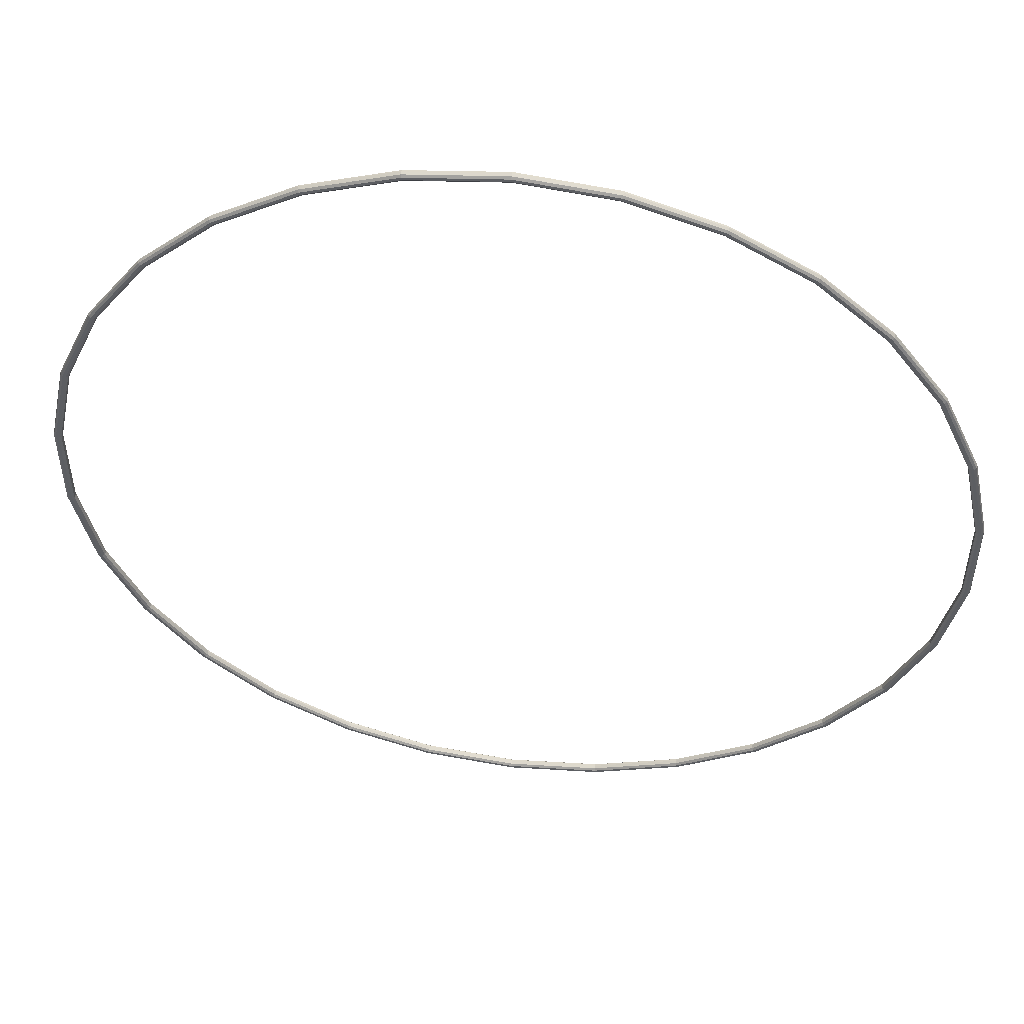
<metadata>
{"format":"obj","ext":"obj","renderer":"f3d","projection":"perspective","resolution":1024,"background":"white","views":[{"elev":51.4,"azim":-172.3,"up":"+Z"}]}
</metadata>
<code>
v  -0 0 -1.01
v  -0 0.0059 -1.008
v  0.2096 0.0059 -0.9861
v  0.21 0 -0.9879
v  -0 0.0095 -1.003
v  0.2086 0.0095 -0.9812
v  -0 0.0095 -0.9969
v  0.2073 0.0095 -0.9751
v  -0 0.0059 -0.9919
v  0.2062 0.0059 -0.9702
v  -0 -0 -0.99
v  0.2058 -0 -0.9684
v  -0 -0.0059 -0.9919
v  0.2062 -0.0059 -0.9702
v  -0 -0.0095 -0.9969
v  0.2073 -0.0095 -0.9751
v  -0 -0.0095 -1.003
v  0.2086 -0.0095 -0.9812
v  -0 -0.0059 -1.008
v  0.2096 -0.0059 -0.9861
v  0.41 0.0059 -0.9209
v  0.4108 0 -0.9227
v  0.408 0.0095 -0.9164
v  0.4055 0.0095 -0.9107
v  0.4034 0.0059 -0.9062
v  0.4027 -0 -0.9044
v  0.4034 -0.0059 -0.9062
v  0.4055 -0.0095 -0.9107
v  0.408 -0.0095 -0.9164
v  0.41 -0.0059 -0.9209
v  0.5925 0.0059 -0.8156
v  0.5937 0 -0.8171
v  0.5896 0.0095 -0.8115
v  0.586 0.0095 -0.8065
v  0.583 0.0059 -0.8025
v  0.5819 -0 -0.8009
v  0.583 -0.0059 -0.8025
v  0.586 -0.0095 -0.8065
v  0.5896 -0.0095 -0.8115
v  0.5925 -0.0059 -0.8156
v  0.7492 0.0059 -0.6745
v  0.7506 0 -0.6758
v  0.7454 0.0095 -0.6712
v  0.7408 0.0095 -0.6671
v  0.7371 0.0059 -0.6637
v  0.7357 -0 -0.6624
v  0.7371 -0.0059 -0.6637
v  0.7408 -0.0095 -0.6671
v  0.7454 -0.0095 -0.6712
v  0.7492 -0.0059 -0.6745
v  0.873 0.0059 -0.504
v  0.8747 0 -0.505
v  0.8687 0.0095 -0.5015
v  0.8633 0.0095 -0.4985
v  0.859 0.0059 -0.496
v  0.8574 -0 -0.495
v  0.859 -0.0059 -0.496
v  0.8633 -0.0095 -0.4985
v  0.8687 -0.0095 -0.5015
v  0.873 -0.0059 -0.504
v  0.9588 0.0059 -0.3115
v  0.9606 0 -0.3121
v  0.954 0.0095 -0.31
v  0.9481 0.0095 -0.3081
v  0.9434 0.0059 -0.3065
v  0.9415 -0 -0.3059
v  0.9434 -0.0059 -0.3065
v  0.9481 -0.0095 -0.3081
v  0.954 -0.0095 -0.31
v  0.9588 -0.0059 -0.3115
v  1.003 0.0059 -0.1054
v  1.004 0 -0.1056
v  0.9976 0.0095 -0.1049
v  0.9914 0.0095 -0.1042
v  0.9865 0.0059 -0.1037
v  0.9846 -0 -0.1035
v  0.9865 -0.0059 -0.1037
v  0.9914 -0.0095 -0.1042
v  0.9976 -0.0095 -0.1049
v  1.003 -0.0059 -0.1054
v  1.003 0.0059 0.1054
v  1.004 0 0.1056
v  0.9976 0.0095 0.1049
v  0.9914 0.0095 0.1042
v  0.9865 0.0059 0.1037
v  0.9846 -0 0.1035
v  0.9865 -0.0059 0.1037
v  0.9914 -0.0095 0.1042
v  0.9976 -0.0095 0.1049
v  1.003 -0.0059 0.1054
v  0.9588 0.0059 0.3115
v  0.9606 0 0.3121
v  0.954 0.0095 0.31
v  0.9481 0.0095 0.3081
v  0.9434 0.0059 0.3065
v  0.9415 -0 0.3059
v  0.9434 -0.0059 0.3065
v  0.9481 -0.0095 0.3081
v  0.954 -0.0095 0.31
v  0.9588 -0.0059 0.3115
v  0.873 0.0059 0.504
v  0.8747 0 0.505
v  0.8687 0.0095 0.5015
v  0.8633 0.0095 0.4985
v  0.859 0.0059 0.496
v  0.8574 -0 0.495
v  0.859 -0.0059 0.496
v  0.8633 -0.0095 0.4985
v  0.8687 -0.0095 0.5015
v  0.873 -0.0059 0.504
v  0.7492 0.0059 0.6745
v  0.7506 0 0.6758
v  0.7454 0.0095 0.6712
v  0.7408 0.0095 0.6671
v  0.7371 0.0059 0.6637
v  0.7357 -0 0.6624
v  0.7371 -0.0059 0.6637
v  0.7408 -0.0095 0.6671
v  0.7454 -0.0095 0.6712
v  0.7492 -0.0059 0.6745
v  0.5925 0.0059 0.8156
v  0.5937 0 0.8171
v  0.5896 0.0095 0.8115
v  0.586 0.0095 0.8065
v  0.583 0.0059 0.8025
v  0.5819 -0 0.8009
v  0.583 -0.0059 0.8025
v  0.586 -0.0095 0.8065
v  0.5896 -0.0095 0.8115
v  0.5925 -0.0059 0.8156
v  0.41 0.0059 0.9209
v  0.4108 0 0.9227
v  0.408 0.0095 0.9164
v  0.4055 0.0095 0.9107
v  0.4034 0.0059 0.9062
v  0.4027 -0 0.9044
v  0.4034 -0.0059 0.9062
v  0.4055 -0.0095 0.9107
v  0.408 -0.0095 0.9164
v  0.41 -0.0059 0.9209
v  0.2096 0.0059 0.9861
v  0.21 0 0.9879
v  0.2086 0.0095 0.9812
v  0.2073 0.0095 0.9751
v  0.2062 0.0059 0.9702
v  0.2058 -0 0.9684
v  0.2062 -0.0059 0.9702
v  0.2073 -0.0095 0.9751
v  0.2086 -0.0095 0.9812
v  0.2096 -0.0059 0.9861
v  -0 0.0059 1.008
v  -0 0 1.01
v  -0 0.0095 1.003
v  -0 0.0095 0.9969
v  -0 0.0059 0.9919
v  -0 -0 0.99
v  -0 -0.0059 0.9919
v  -0 -0.0095 0.9969
v  -0 -0.0095 1.003
v  -0 -0.0059 1.008
v  -0.2096 0.0059 0.9861
v  -0.21 0 0.9879
v  -0.2086 0.0095 0.9812
v  -0.2073 0.0095 0.9751
v  -0.2062 0.0059 0.9702
v  -0.2058 -0 0.9684
v  -0.2062 -0.0059 0.9702
v  -0.2073 -0.0095 0.9751
v  -0.2086 -0.0095 0.9812
v  -0.2096 -0.0059 0.9861
v  -0.41 0.0059 0.9209
v  -0.4108 0 0.9227
v  -0.408 0.0095 0.9164
v  -0.4055 0.0095 0.9107
v  -0.4034 0.0059 0.9062
v  -0.4027 -0 0.9044
v  -0.4034 -0.0059 0.9062
v  -0.4055 -0.0095 0.9107
v  -0.408 -0.0095 0.9164
v  -0.41 -0.0059 0.9209
v  -0.5925 0.0059 0.8156
v  -0.5937 0 0.8171
v  -0.5896 0.0095 0.8115
v  -0.586 0.0095 0.8065
v  -0.583 0.0059 0.8025
v  -0.5819 -0 0.8009
v  -0.583 -0.0059 0.8025
v  -0.586 -0.0095 0.8065
v  -0.5896 -0.0095 0.8115
v  -0.5925 -0.0059 0.8156
v  -0.7492 0.0059 0.6745
v  -0.7506 0 0.6758
v  -0.7454 0.0095 0.6712
v  -0.7408 0.0095 0.6671
v  -0.7371 0.0059 0.6637
v  -0.7357 -0 0.6624
v  -0.7371 -0.0059 0.6637
v  -0.7408 -0.0095 0.6671
v  -0.7454 -0.0095 0.6712
v  -0.7492 -0.0059 0.6745
v  -0.873 0.0059 0.504
v  -0.8747 0 0.505
v  -0.8687 0.0095 0.5015
v  -0.8633 0.0095 0.4985
v  -0.859 0.0059 0.496
v  -0.8574 -0 0.495
v  -0.859 -0.0059 0.496
v  -0.8633 -0.0095 0.4985
v  -0.8687 -0.0095 0.5015
v  -0.873 -0.0059 0.504
v  -0.9588 0.0059 0.3115
v  -0.9606 0 0.3121
v  -0.954 0.0095 0.31
v  -0.9481 0.0095 0.3081
v  -0.9434 0.0059 0.3065
v  -0.9415 -0 0.3059
v  -0.9434 -0.0059 0.3065
v  -0.9481 -0.0095 0.3081
v  -0.954 -0.0095 0.31
v  -0.9588 -0.0059 0.3115
v  -1.003 0.0059 0.1054
v  -1.004 0 0.1056
v  -0.9976 0.0095 0.1049
v  -0.9914 0.0095 0.1042
v  -0.9865 0.0059 0.1037
v  -0.9846 -0 0.1035
v  -0.9865 -0.0059 0.1037
v  -0.9914 -0.0095 0.1042
v  -0.9976 -0.0095 0.1049
v  -1.003 -0.0059 0.1054
v  -1.003 0.0059 -0.1054
v  -1.004 0 -0.1056
v  -0.9976 0.0095 -0.1049
v  -0.9914 0.0095 -0.1042
v  -0.9865 0.0059 -0.1037
v  -0.9846 -0 -0.1035
v  -0.9865 -0.0059 -0.1037
v  -0.9914 -0.0095 -0.1042
v  -0.9976 -0.0095 -0.1049
v  -1.003 -0.0059 -0.1054
v  -0.9588 0.0059 -0.3115
v  -0.9606 0 -0.3121
v  -0.954 0.0095 -0.31
v  -0.9481 0.0095 -0.3081
v  -0.9434 0.0059 -0.3065
v  -0.9415 -0 -0.3059
v  -0.9434 -0.0059 -0.3065
v  -0.9481 -0.0095 -0.3081
v  -0.954 -0.0095 -0.31
v  -0.9588 -0.0059 -0.3115
v  -0.873 0.0059 -0.504
v  -0.8747 0 -0.505
v  -0.8687 0.0095 -0.5015
v  -0.8633 0.0095 -0.4985
v  -0.859 0.0059 -0.496
v  -0.8574 -0 -0.495
v  -0.859 -0.0059 -0.496
v  -0.8633 -0.0095 -0.4985
v  -0.8687 -0.0095 -0.5015
v  -0.873 -0.0059 -0.504
v  -0.7492 0.0059 -0.6745
v  -0.7506 0 -0.6758
v  -0.7454 0.0095 -0.6712
v  -0.7408 0.0095 -0.6671
v  -0.7371 0.0059 -0.6637
v  -0.7357 -0 -0.6624
v  -0.7371 -0.0059 -0.6637
v  -0.7408 -0.0095 -0.6671
v  -0.7454 -0.0095 -0.6712
v  -0.7492 -0.0059 -0.6745
v  -0.5925 0.0059 -0.8156
v  -0.5937 0 -0.8171
v  -0.5896 0.0095 -0.8115
v  -0.586 0.0095 -0.8065
v  -0.583 0.0059 -0.8025
v  -0.5819 -0 -0.8009
v  -0.583 -0.0059 -0.8025
v  -0.586 -0.0095 -0.8065
v  -0.5896 -0.0095 -0.8115
v  -0.5925 -0.0059 -0.8156
v  -0.41 0.0059 -0.9209
v  -0.4108 0 -0.9227
v  -0.408 0.0095 -0.9164
v  -0.4055 0.0095 -0.9107
v  -0.4034 0.0059 -0.9062
v  -0.4027 -0 -0.9044
v  -0.4034 -0.0059 -0.9062
v  -0.4055 -0.0095 -0.9107
v  -0.408 -0.0095 -0.9164
v  -0.41 -0.0059 -0.9209
v  -0.2096 0.0059 -0.9861
v  -0.21 0 -0.9879
v  -0.2086 0.0095 -0.9812
v  -0.2073 0.0095 -0.9751
v  -0.2062 0.0059 -0.9702
v  -0.2058 -0 -0.9684
v  -0.2062 -0.0059 -0.9702
v  -0.2073 -0.0095 -0.9751
v  -0.2086 -0.0095 -0.9812
v  -0.2096 -0.0059 -0.9861
o Orbit
g Orbit
f 1 2 3 4
f 2 5 6 3
f 5 7 8 6
f 7 9 10 8
f 9 11 12 10
f 11 13 14 12
f 13 15 16 14
f 15 17 18 16
f 17 19 20 18
f 19 1 4 20
f 4 3 21 22
f 3 6 23 21
f 6 8 24 23
f 8 10 25 24
f 10 12 26 25
f 12 14 27 26
f 14 16 28 27
f 16 18 29 28
f 18 20 30 29
f 20 4 22 30
f 22 21 31 32
f 21 23 33 31
f 23 24 34 33
f 24 25 35 34
f 25 26 36 35
f 26 27 37 36
f 27 28 38 37
f 28 29 39 38
f 29 30 40 39
f 30 22 32 40
f 32 31 41 42
f 31 33 43 41
f 33 34 44 43
f 34 35 45 44
f 35 36 46 45
f 36 37 47 46
f 37 38 48 47
f 38 39 49 48
f 39 40 50 49
f 40 32 42 50
f 42 41 51 52
f 41 43 53 51
f 43 44 54 53
f 44 45 55 54
f 45 46 56 55
f 46 47 57 56
f 47 48 58 57
f 48 49 59 58
f 49 50 60 59
f 50 42 52 60
f 52 51 61 62
f 51 53 63 61
f 53 54 64 63
f 54 55 65 64
f 55 56 66 65
f 56 57 67 66
f 57 58 68 67
f 58 59 69 68
f 59 60 70 69
f 60 52 62 70
f 62 61 71 72
f 61 63 73 71
f 63 64 74 73
f 64 65 75 74
f 65 66 76 75
f 66 67 77 76
f 67 68 78 77
f 68 69 79 78
f 69 70 80 79
f 70 62 72 80
f 72 71 81 82
f 71 73 83 81
f 73 74 84 83
f 74 75 85 84
f 75 76 86 85
f 76 77 87 86
f 77 78 88 87
f 78 79 89 88
f 79 80 90 89
f 80 72 82 90
f 82 81 91 92
f 81 83 93 91
f 83 84 94 93
f 84 85 95 94
f 85 86 96 95
f 86 87 97 96
f 87 88 98 97
f 88 89 99 98
f 89 90 100 99
f 90 82 92 100
f 92 91 101 102
f 91 93 103 101
f 93 94 104 103
f 94 95 105 104
f 95 96 106 105
f 96 97 107 106
f 97 98 108 107
f 98 99 109 108
f 99 100 110 109
f 100 92 102 110
f 102 101 111 112
f 101 103 113 111
f 103 104 114 113
f 104 105 115 114
f 105 106 116 115
f 106 107 117 116
f 107 108 118 117
f 108 109 119 118
f 109 110 120 119
f 110 102 112 120
f 112 111 121 122
f 111 113 123 121
f 113 114 124 123
f 114 115 125 124
f 115 116 126 125
f 116 117 127 126
f 117 118 128 127
f 118 119 129 128
f 119 120 130 129
f 120 112 122 130
f 122 121 131 132
f 121 123 133 131
f 123 124 134 133
f 124 125 135 134
f 125 126 136 135
f 126 127 137 136
f 127 128 138 137
f 128 129 139 138
f 129 130 140 139
f 130 122 132 140
f 132 131 141 142
f 131 133 143 141
f 133 134 144 143
f 134 135 145 144
f 135 136 146 145
f 136 137 147 146
f 137 138 148 147
f 138 139 149 148
f 139 140 150 149
f 140 132 142 150
f 142 141 151 152
f 141 143 153 151
f 143 144 154 153
f 144 145 155 154
f 145 146 156 155
f 146 147 157 156
f 147 148 158 157
f 148 149 159 158
f 149 150 160 159
f 150 142 152 160
f 152 151 161 162
f 151 153 163 161
f 153 154 164 163
f 154 155 165 164
f 155 156 166 165
f 156 157 167 166
f 157 158 168 167
f 158 159 169 168
f 159 160 170 169
f 160 152 162 170
f 162 161 171 172
f 161 163 173 171
f 163 164 174 173
f 164 165 175 174
f 165 166 176 175
f 166 167 177 176
f 167 168 178 177
f 168 169 179 178
f 169 170 180 179
f 170 162 172 180
f 172 171 181 182
f 171 173 183 181
f 173 174 184 183
f 174 175 185 184
f 175 176 186 185
f 176 177 187 186
f 177 178 188 187
f 178 179 189 188
f 179 180 190 189
f 180 172 182 190
f 182 181 191 192
f 181 183 193 191
f 183 184 194 193
f 184 185 195 194
f 185 186 196 195
f 186 187 197 196
f 187 188 198 197
f 188 189 199 198
f 189 190 200 199
f 190 182 192 200
f 192 191 201 202
f 191 193 203 201
f 193 194 204 203
f 194 195 205 204
f 195 196 206 205
f 196 197 207 206
f 197 198 208 207
f 198 199 209 208
f 199 200 210 209
f 200 192 202 210
f 202 201 211 212
f 201 203 213 211
f 203 204 214 213
f 204 205 215 214
f 205 206 216 215
f 206 207 217 216
f 207 208 218 217
f 208 209 219 218
f 209 210 220 219
f 210 202 212 220
f 212 211 221 222
f 211 213 223 221
f 213 214 224 223
f 214 215 225 224
f 215 216 226 225
f 216 217 227 226
f 217 218 228 227
f 218 219 229 228
f 219 220 230 229
f 220 212 222 230
f 222 221 231 232
f 221 223 233 231
f 223 224 234 233
f 224 225 235 234
f 225 226 236 235
f 226 227 237 236
f 227 228 238 237
f 228 229 239 238
f 229 230 240 239
f 230 222 232 240
f 232 231 241 242
f 231 233 243 241
f 233 234 244 243
f 234 235 245 244
f 235 236 246 245
f 236 237 247 246
f 237 238 248 247
f 238 239 249 248
f 239 240 250 249
f 240 232 242 250
f 242 241 251 252
f 241 243 253 251
f 243 244 254 253
f 244 245 255 254
f 245 246 256 255
f 246 247 257 256
f 247 248 258 257
f 248 249 259 258
f 249 250 260 259
f 250 242 252 260
f 252 251 261 262
f 251 253 263 261
f 253 254 264 263
f 254 255 265 264
f 255 256 266 265
f 256 257 267 266
f 257 258 268 267
f 258 259 269 268
f 259 260 270 269
f 260 252 262 270
f 262 261 271 272
f 261 263 273 271
f 263 264 274 273
f 264 265 275 274
f 265 266 276 275
f 266 267 277 276
f 267 268 278 277
f 268 269 279 278
f 269 270 280 279
f 270 262 272 280
f 272 271 281 282
f 271 273 283 281
f 273 274 284 283
f 274 275 285 284
f 275 276 286 285
f 276 277 287 286
f 277 278 288 287
f 278 279 289 288
f 279 280 290 289
f 280 272 282 290
f 282 281 291 292
f 281 283 293 291
f 283 284 294 293
f 284 285 295 294
f 285 286 296 295
f 286 287 297 296
f 287 288 298 297
f 288 289 299 298
f 289 290 300 299
f 290 282 292 300
f 292 291 2 1
f 291 293 5 2
f 293 294 7 5
f 294 295 9 7
f 295 296 11 9
f 296 297 13 11
f 297 298 15 13
f 298 299 17 15
f 299 300 19 17
f 300 292 1 19

</code>
